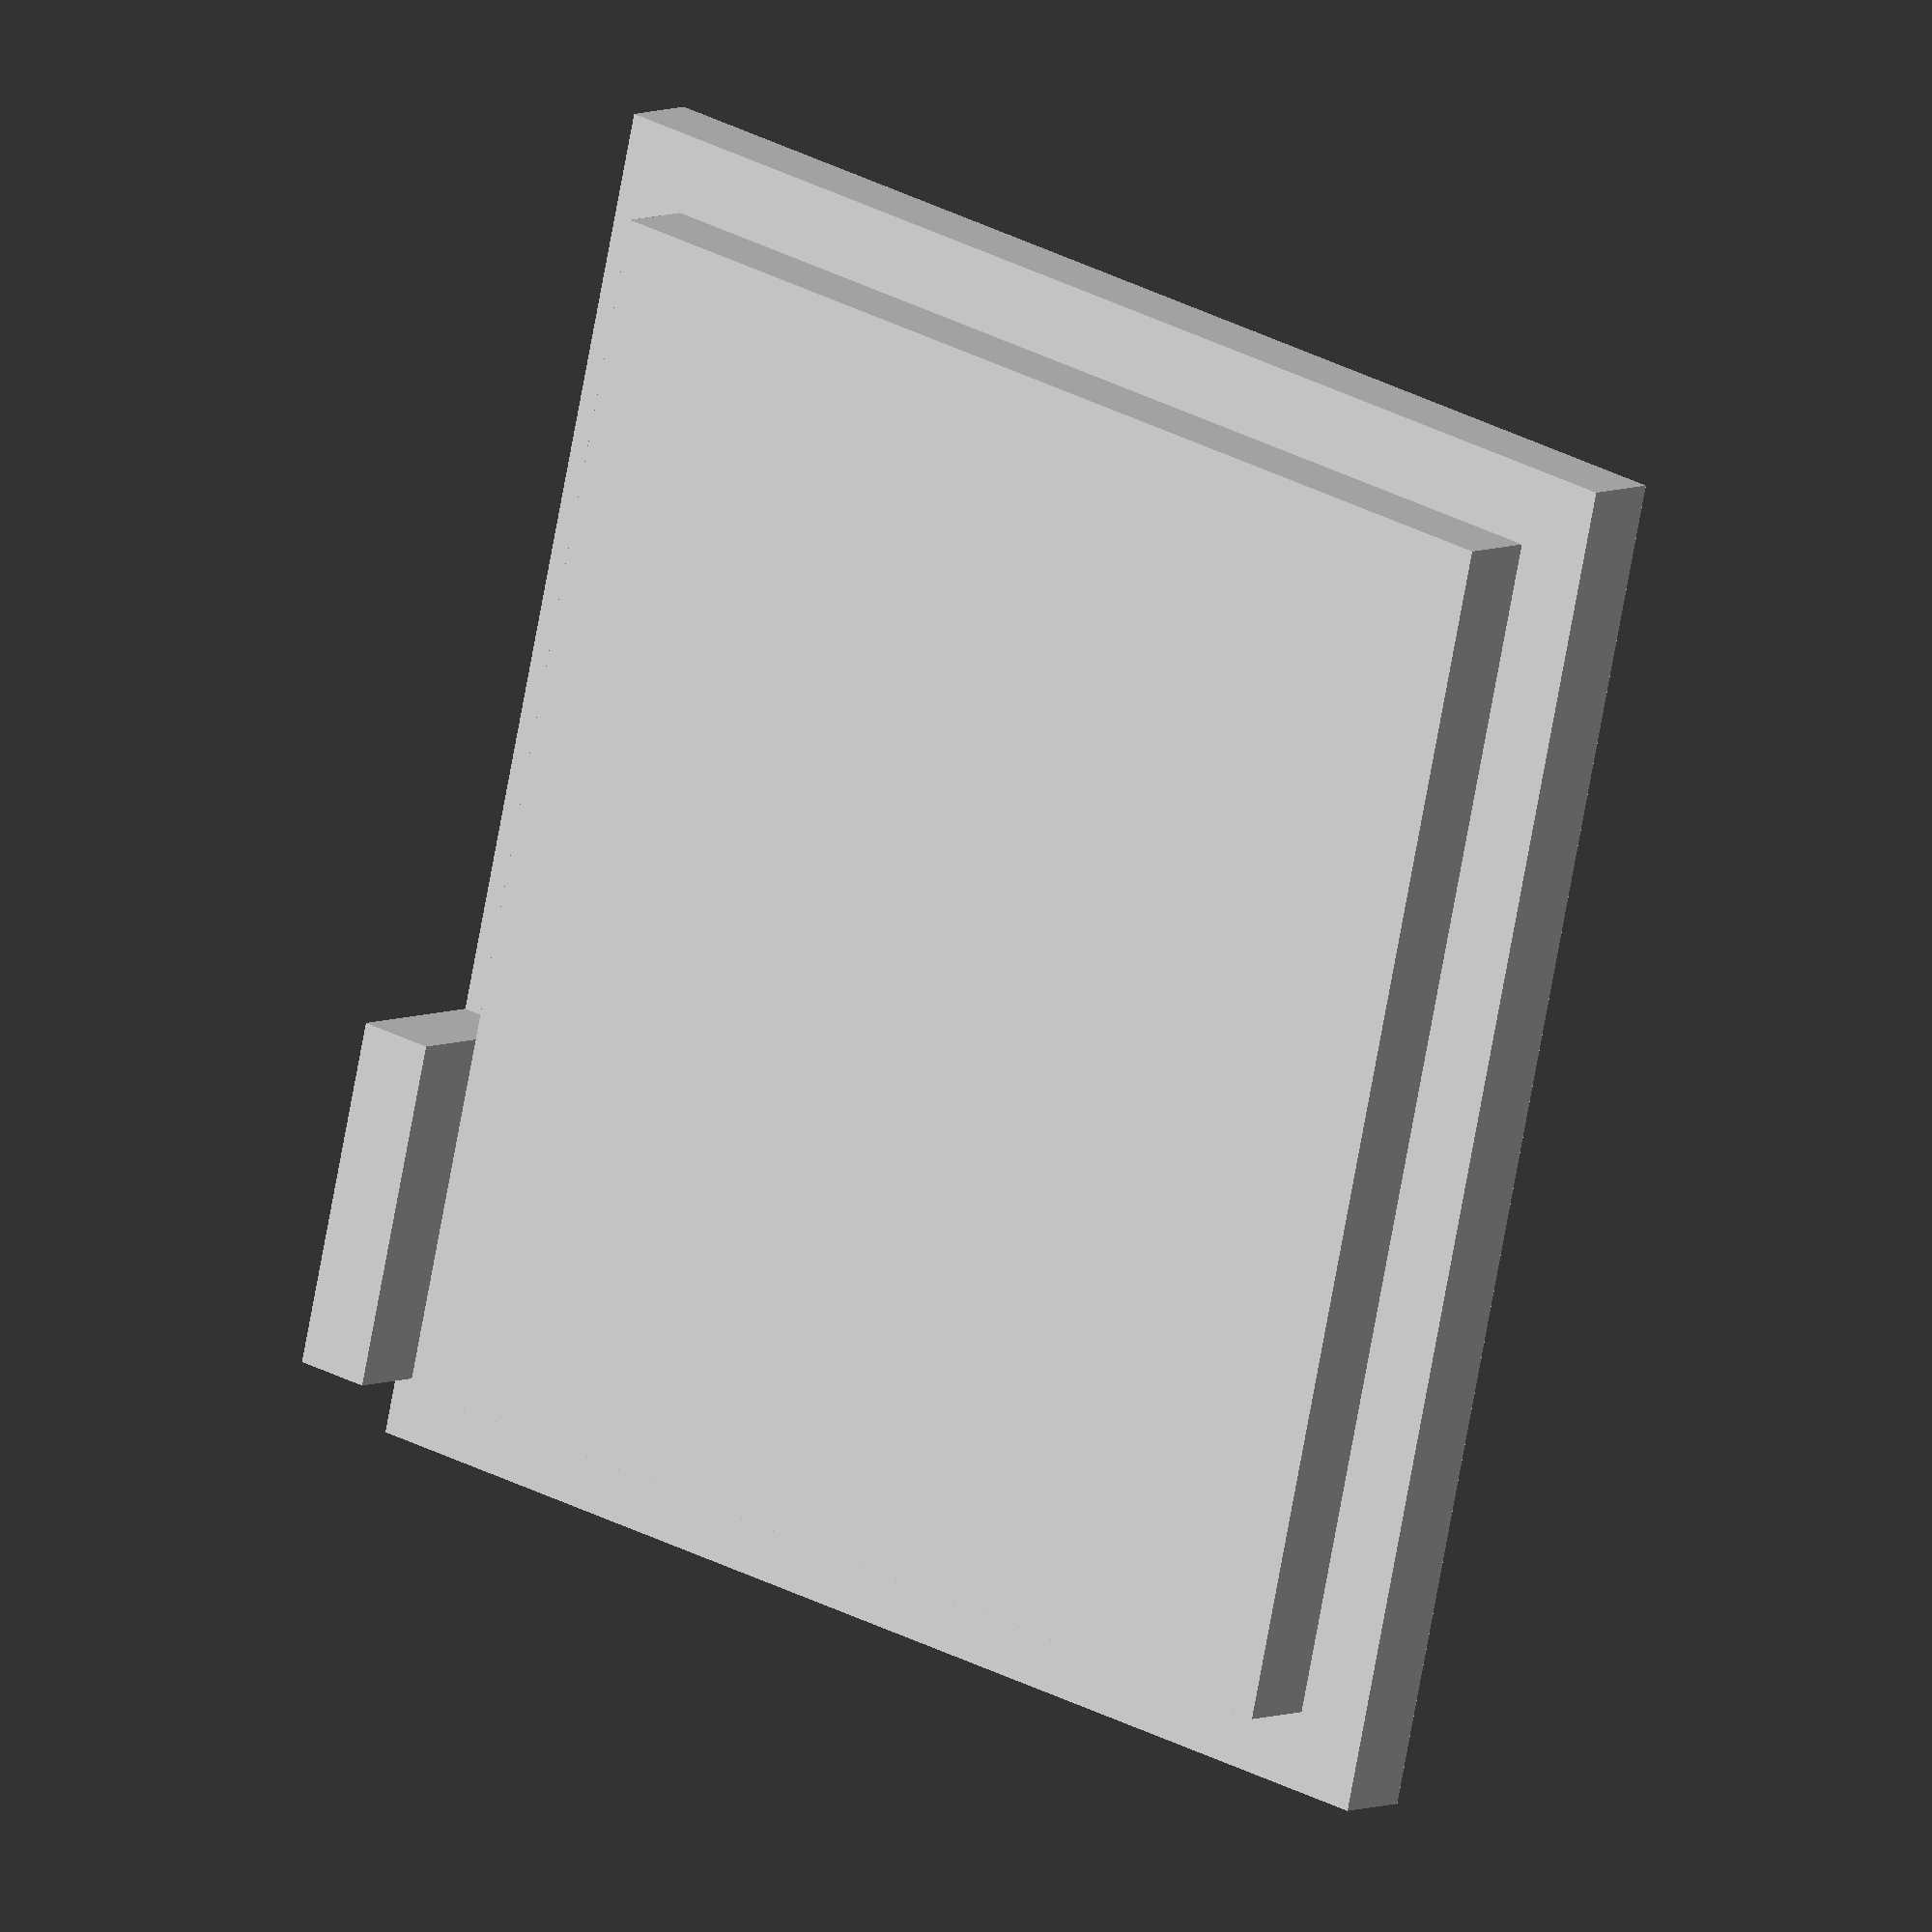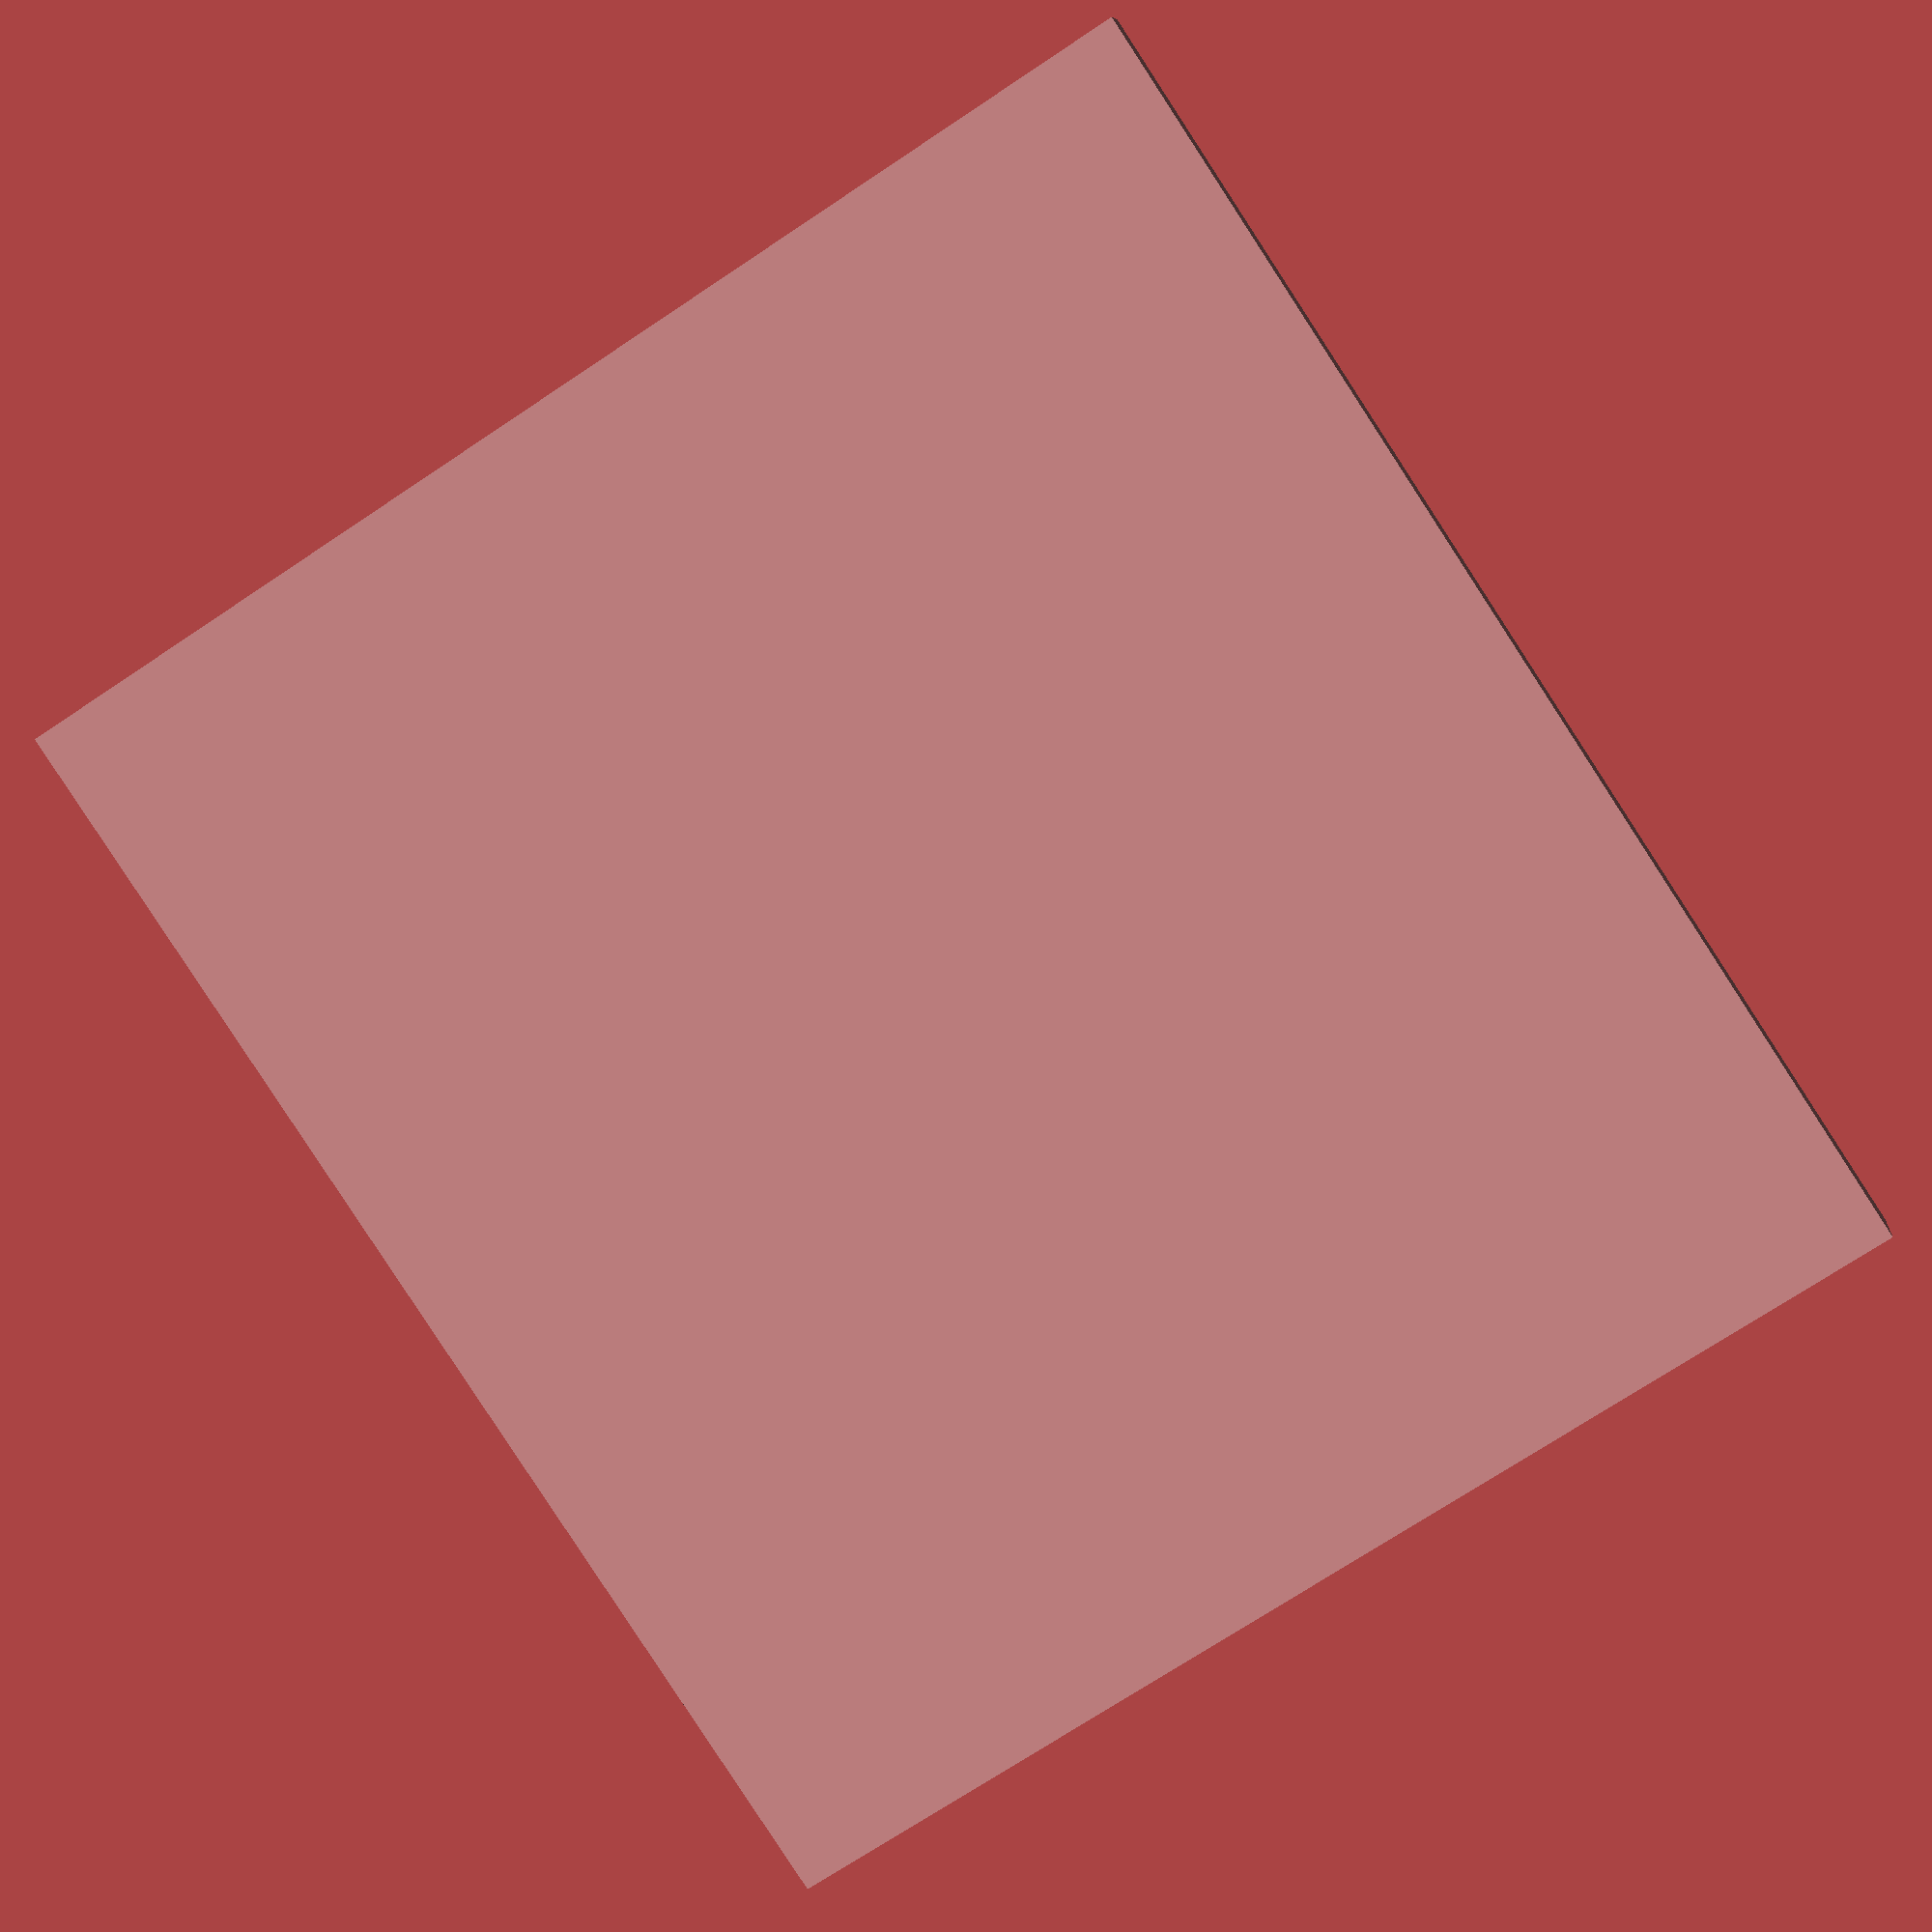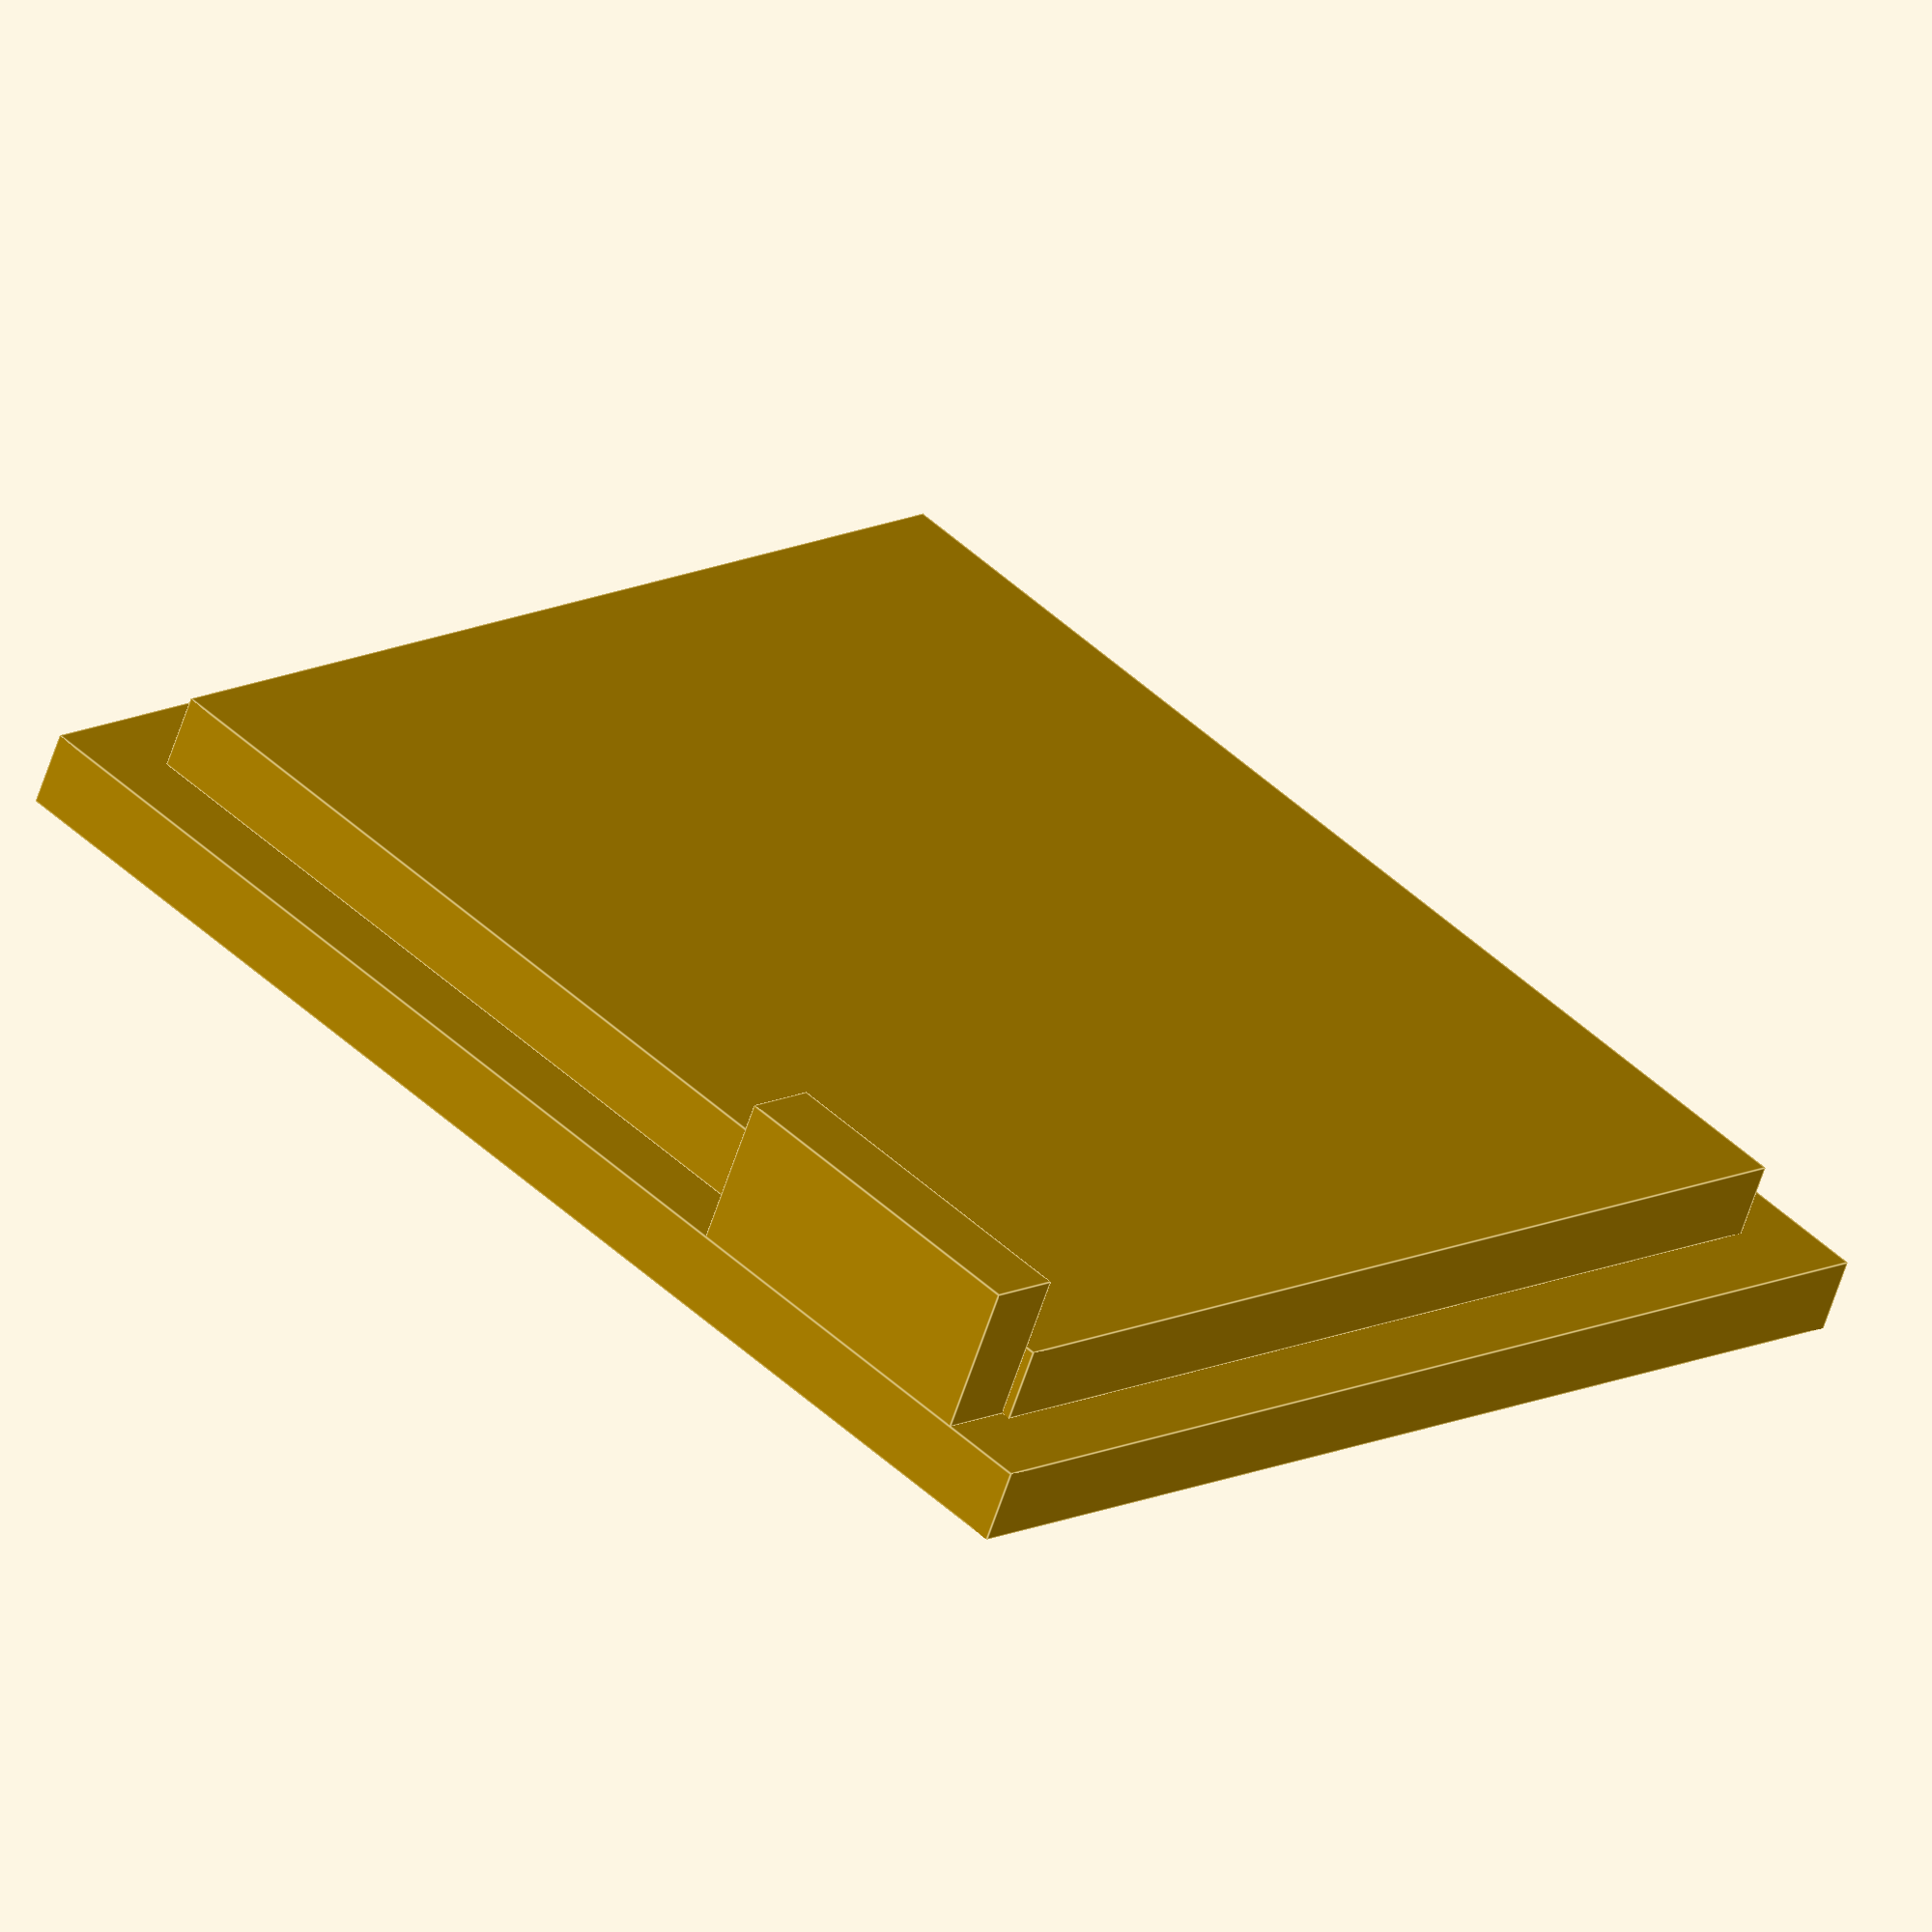
<openscad>
pcb_width = 28.0;
pcb_height = 31.0;
pcb_offset = 4.5;
box_depth = 15.0;
box_thickness = 2.0;
pwr_width = 9.0;
pwr_offset = 6.258;
pwr_height = 11.0;
eth_width = 16.0;
eth_offset = -9.315;
eth_height = 14.5;

$fn= $preview ? 32 : 64;

w = pcb_width+box_thickness*2;
h = pcb_height+box_thickness*2;
pwr_z = box_depth - pwr_height;
eth_z = box_depth - eth_height;
union() {
    translate([-w/2, -pcb_offset-h/2, 0]) cube([w, h, box_thickness]);
    translate([-pcb_width/2, -pcb_offset-pcb_height/2, box_thickness]) cube([pcb_width, pcb_height, box_thickness]);
    translate([(w-box_thickness)/2, pwr_offset, box_thickness+pwr_z/2]) cube([box_thickness, pwr_width, pwr_z], center=true);
    //translate([(w-box_thickness)/2, eth_offset, box_thickness+eth_z/2]) cube([box_thickness, eth_width, eth_z], center=true);
}
</openscad>
<views>
elev=173.4 azim=13.3 roll=141.2 proj=o view=solid
elev=170.6 azim=213.3 roll=354.5 proj=p view=wireframe
elev=240.7 azim=313.9 roll=197.9 proj=o view=edges
</views>
